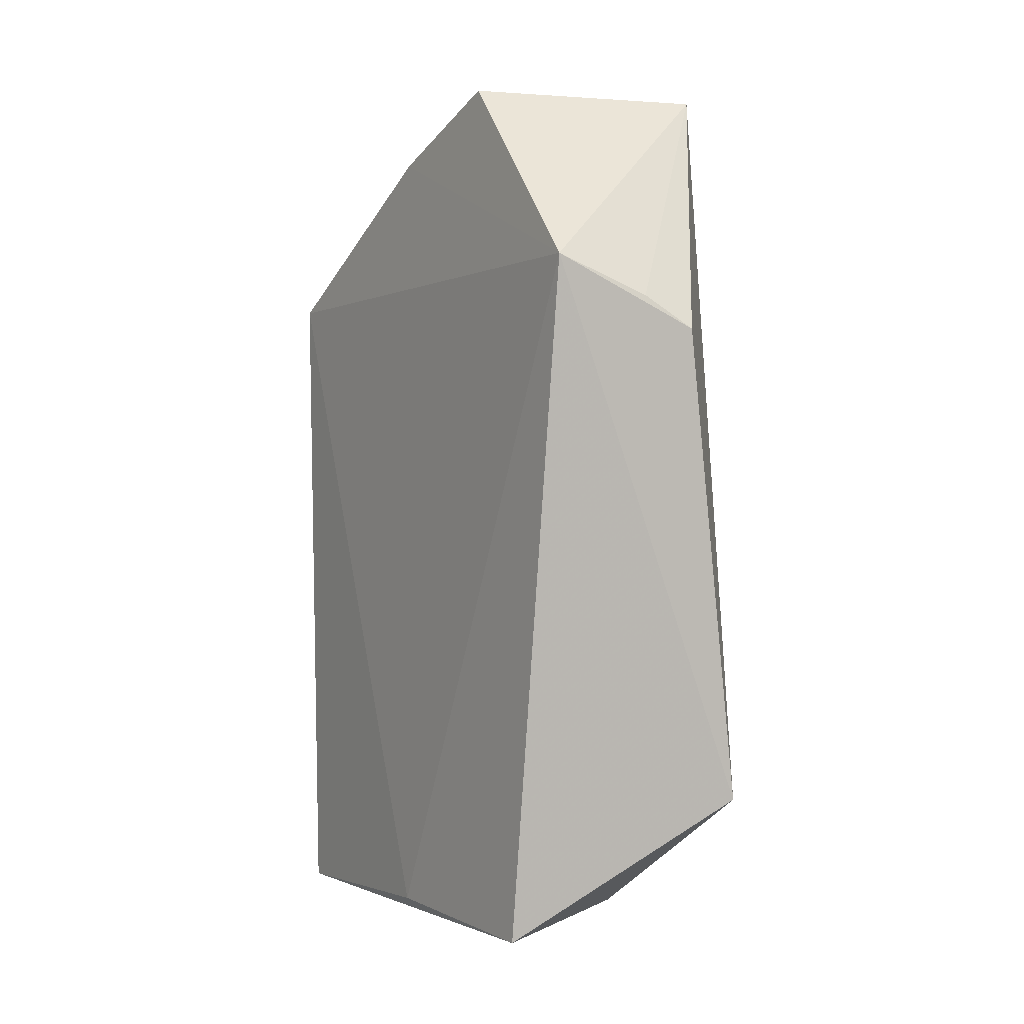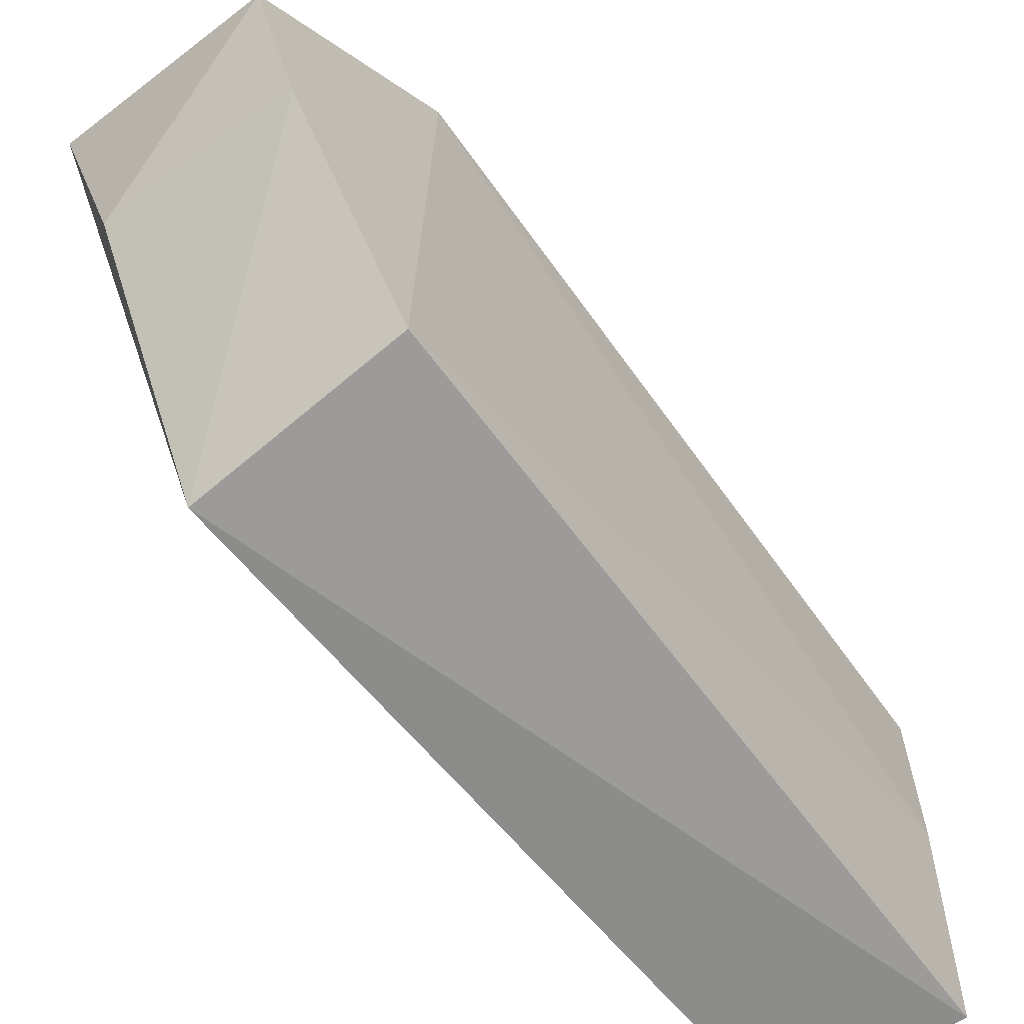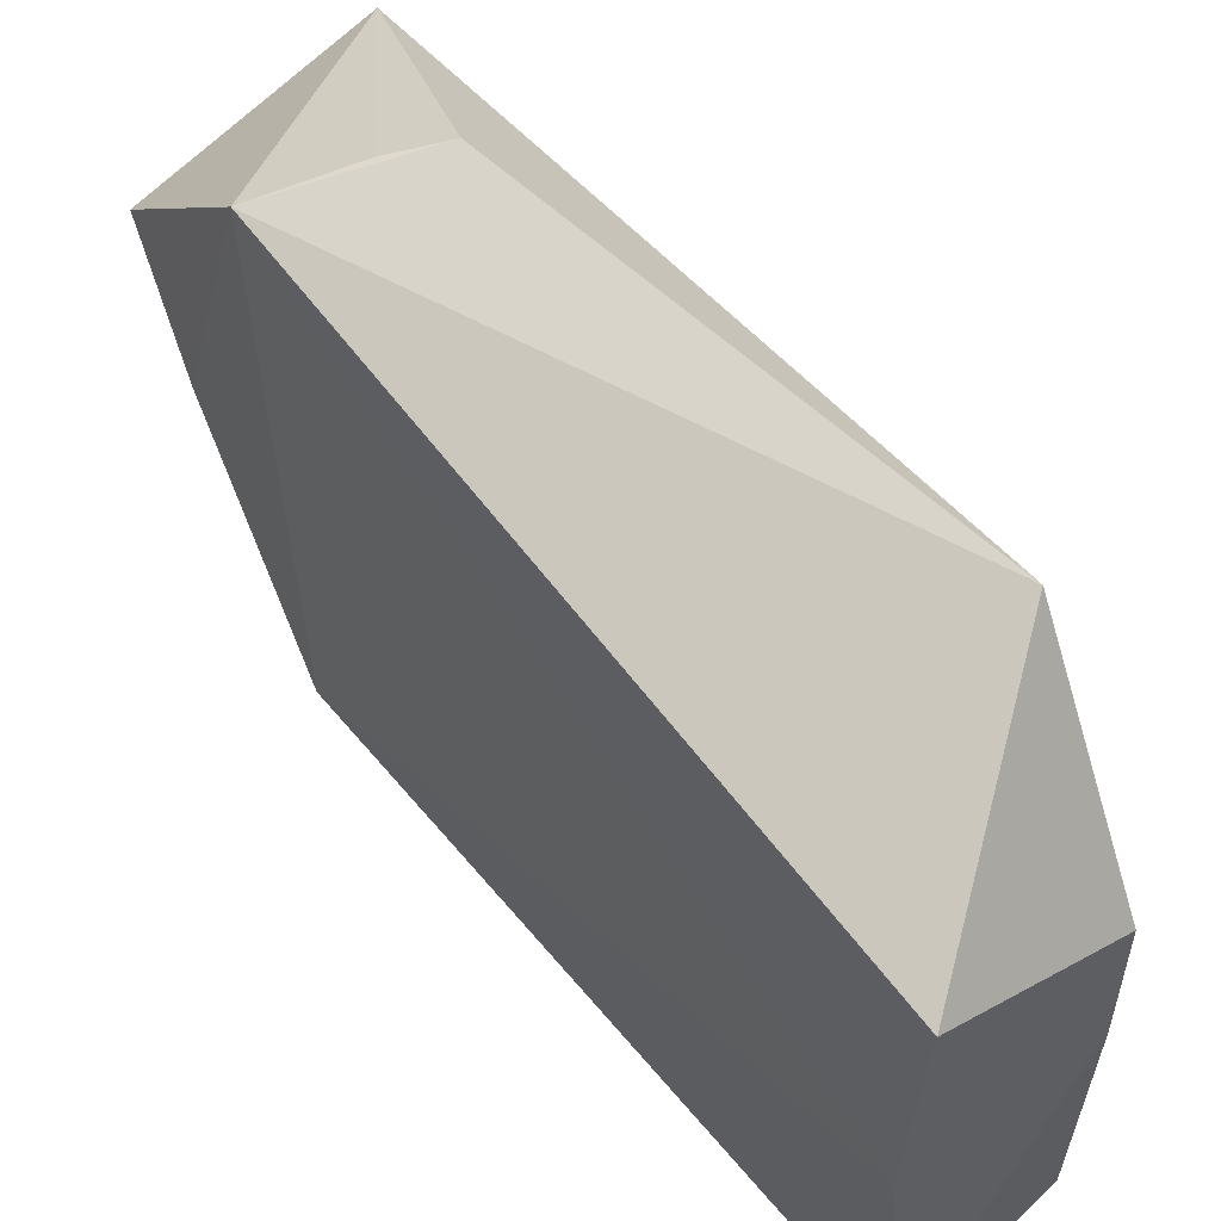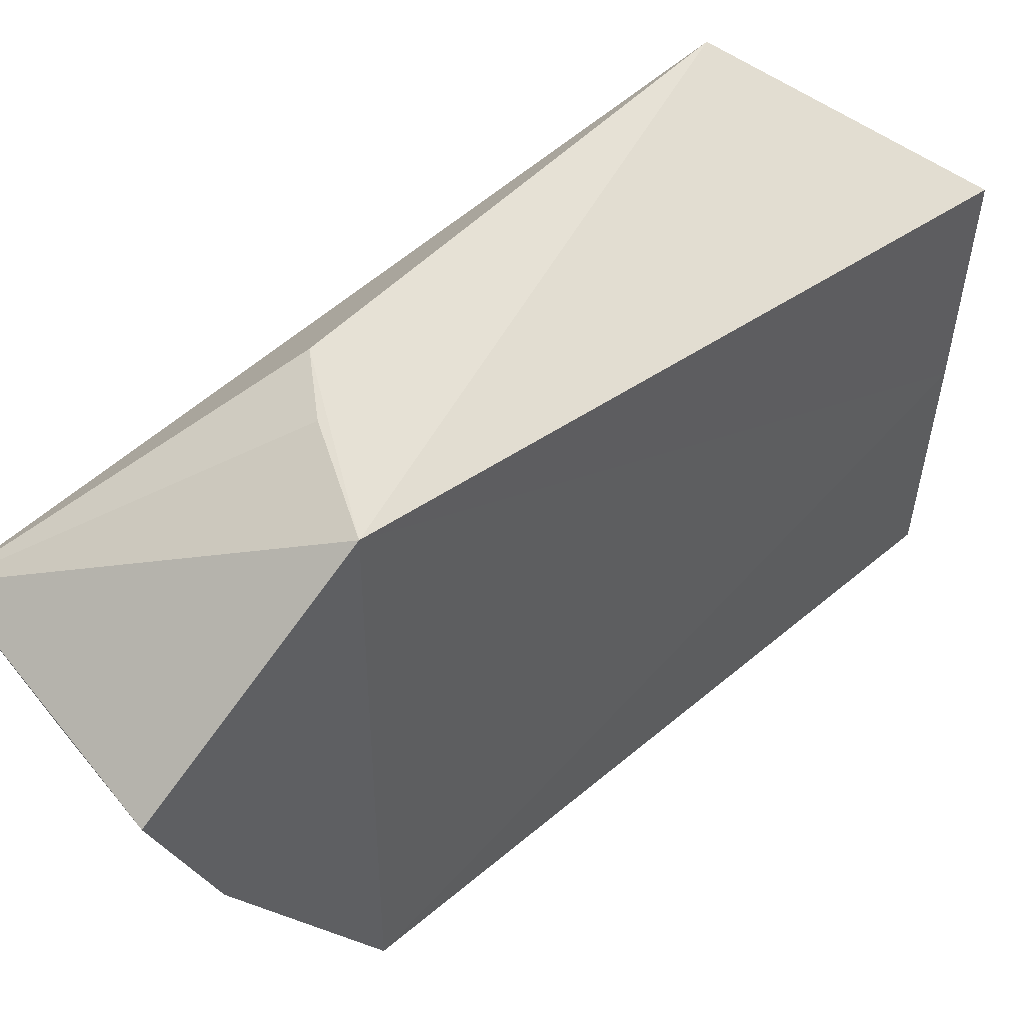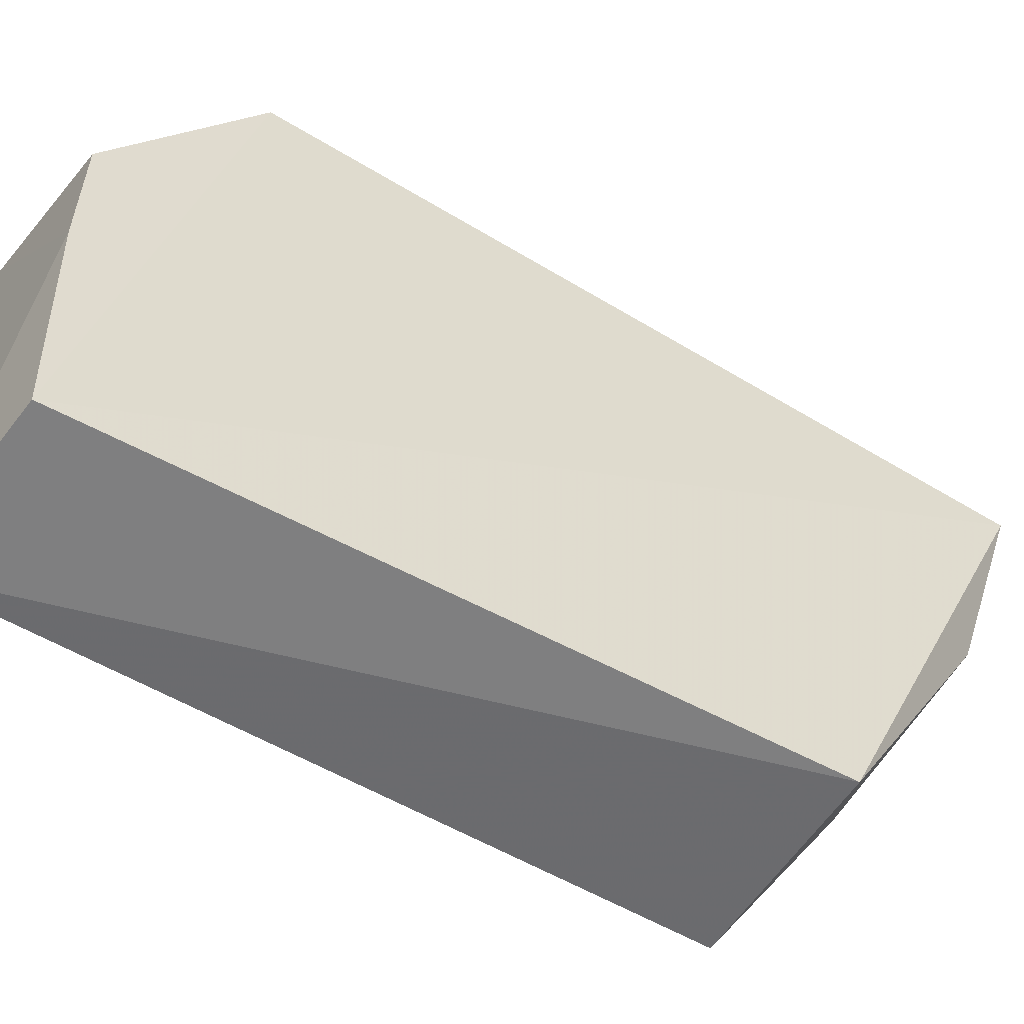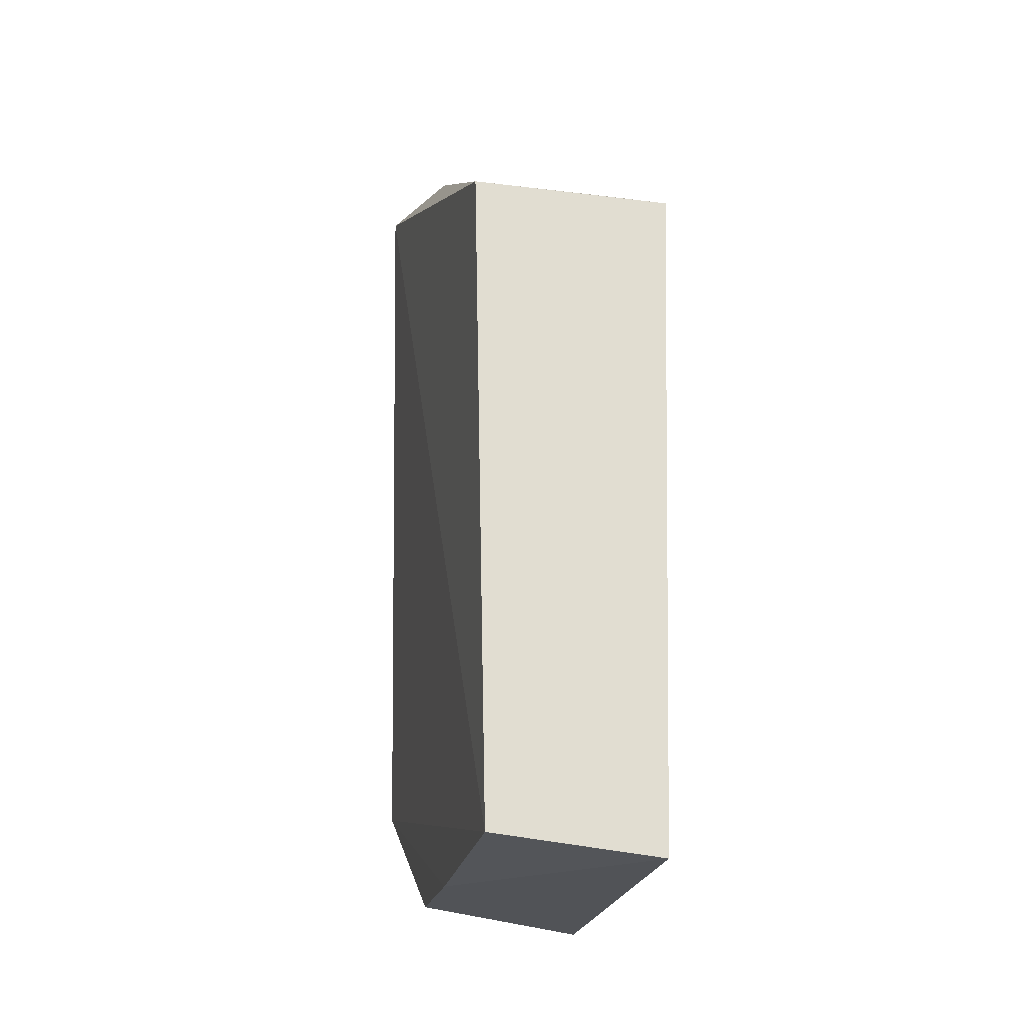
<metadata>
{"format":"obj","ext":"obj","renderer":"f3d","projection":"perspective","resolution":1024,"background":"white","views":[{"elev":-0.6,"azim":146.8,"up":"+Z"},{"elev":-67.1,"azim":39.2,"up":"+Y"},{"elev":53.7,"azim":143.1,"up":"+Y"},{"elev":49.2,"azim":47.8,"up":"+Y"},{"elev":-56.3,"azim":-120.8,"up":"+Y"},{"elev":-20.9,"azim":-10.9,"up":"+Z"}]}
</metadata>
<code>
v 0.01116 -0.3859 0.1753
v -0.001604 -0.3959 -0.2243
v 0.01828 -0.06337 0.1783
v -0.06024 -0.04199 0.1379
v -0.1066 -0.391 0.1744
v 0.006576 -0.1301 -0.2254
v -0.1212 -0.1236 0.2911
v -0.1055 -0.05974 -0.1402
v 0.007576 -0.2533 -0.2181
v 0.008629 -0.2497 0.2583
v -0.03313 -0.05055 0.1564
v -0.09866 -0.3895 -0.2127
v -0.1016 -0.2329 0.2642
v 0.007848 -0.1663 0.2917
v -0.09848 -0.1775 -0.2181
v -0.09848 -0.2533 -0.2181
f 5 2 1
f 8 4 3
f 8 3 6
f 8 7 4
f 9 1 2
f 9 2 6
f 9 6 3
f 9 3 1
f 10 5 1
f 10 1 3
f 11 7 3
f 11 3 4
f 11 4 7
f 12 5 7
f 12 7 8
f 12 2 5
f 13 7 5
f 13 5 10
f 14 10 3
f 14 3 7
f 14 13 10
f 14 7 13
f 15 8 6
f 16 12 8
f 16 8 15
f 16 2 12
f 16 15 6
f 16 6 2

</code>
